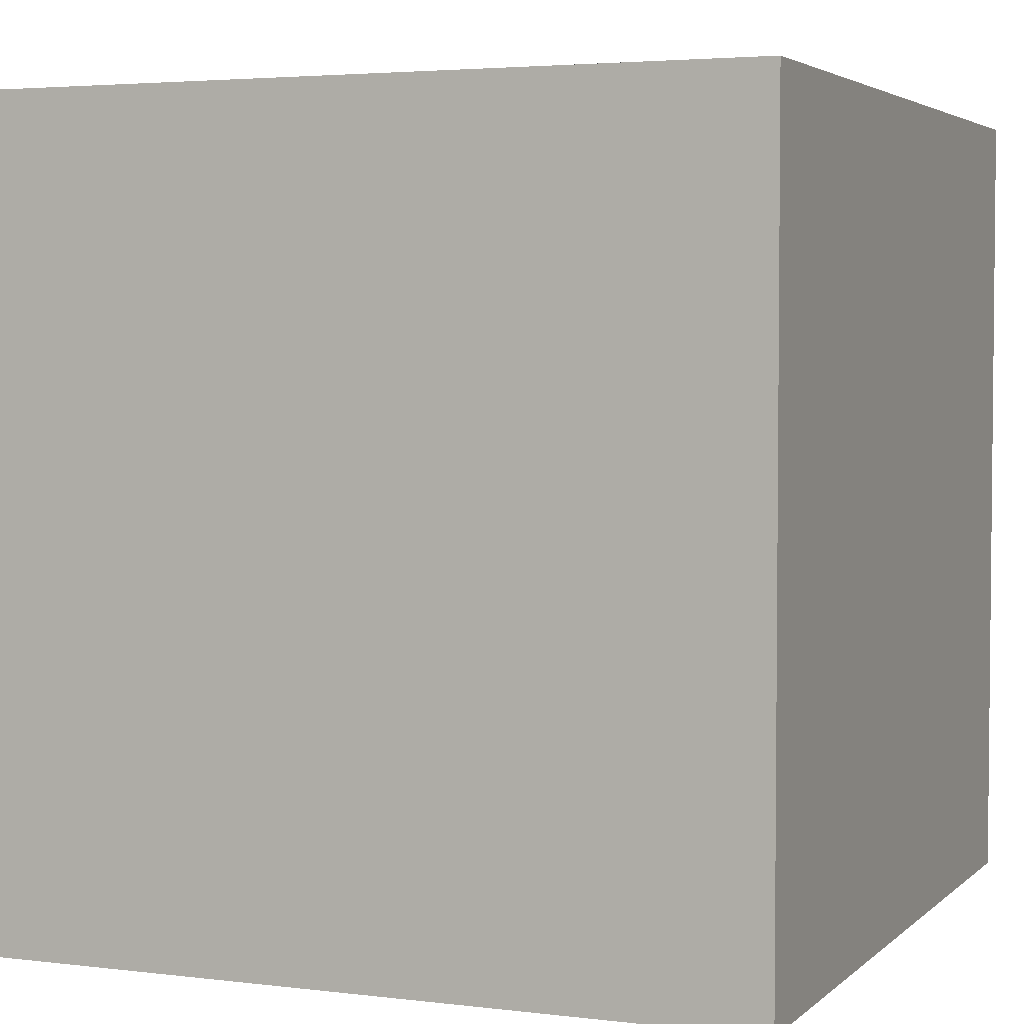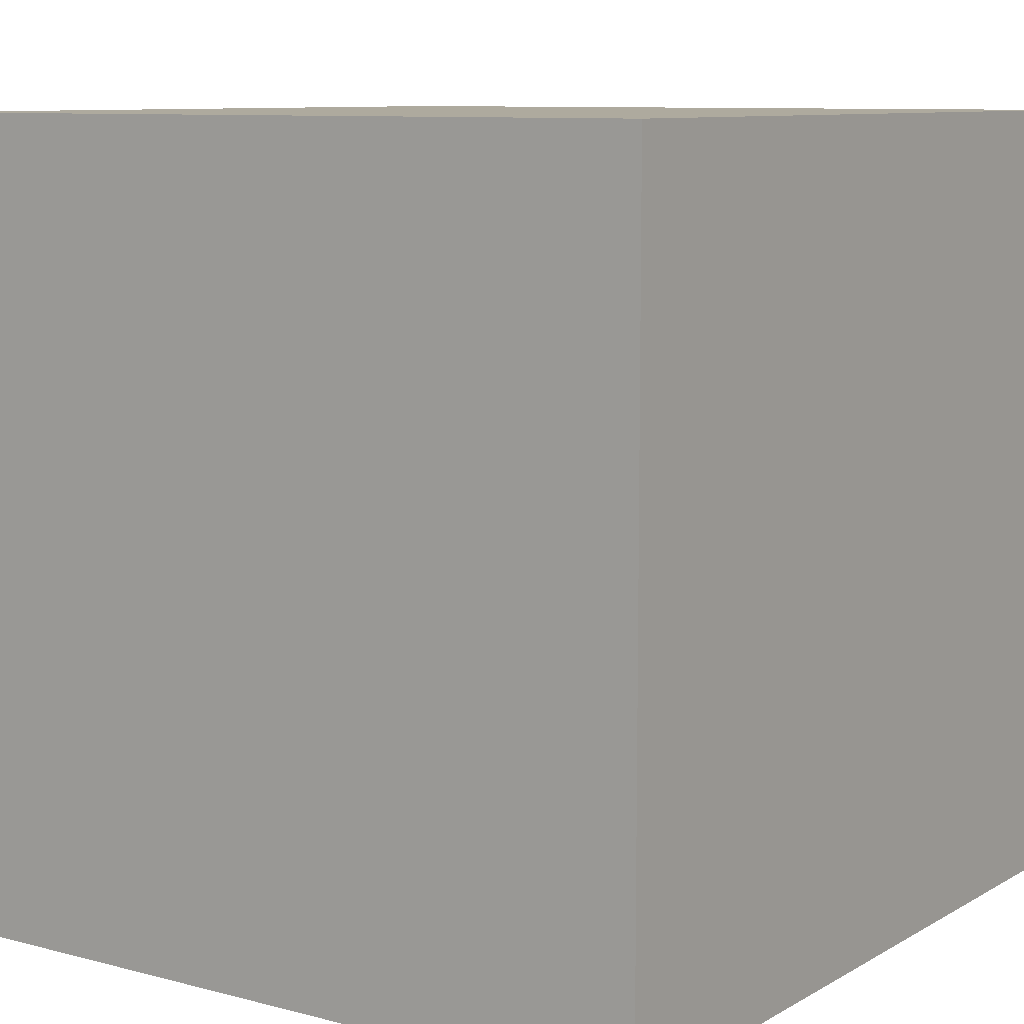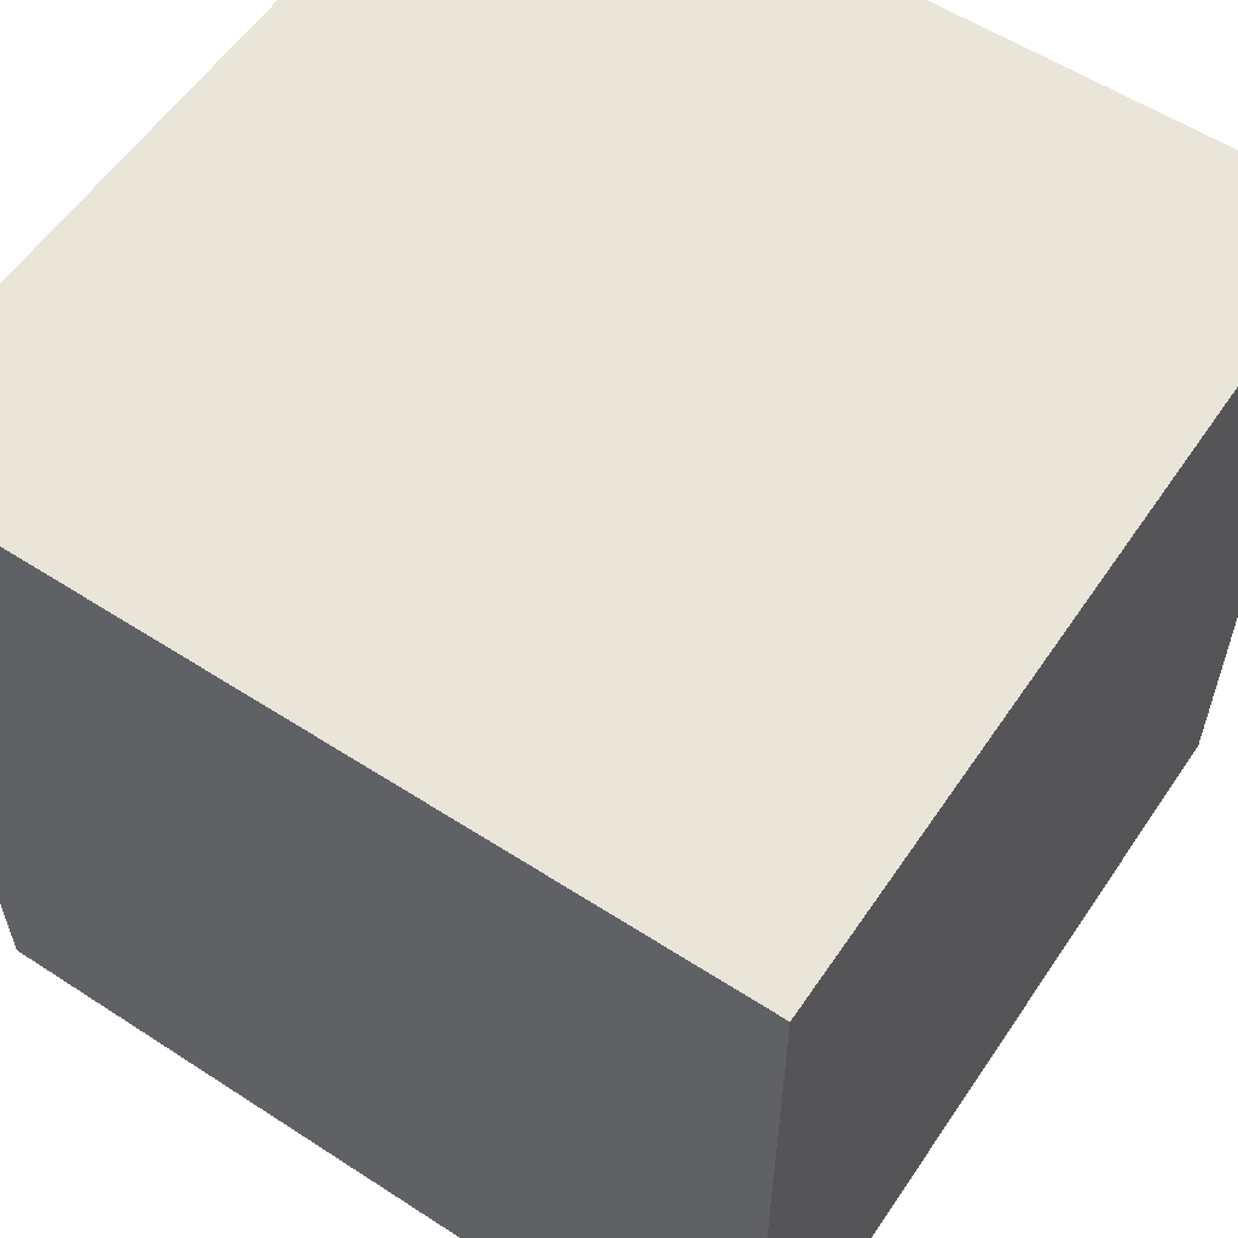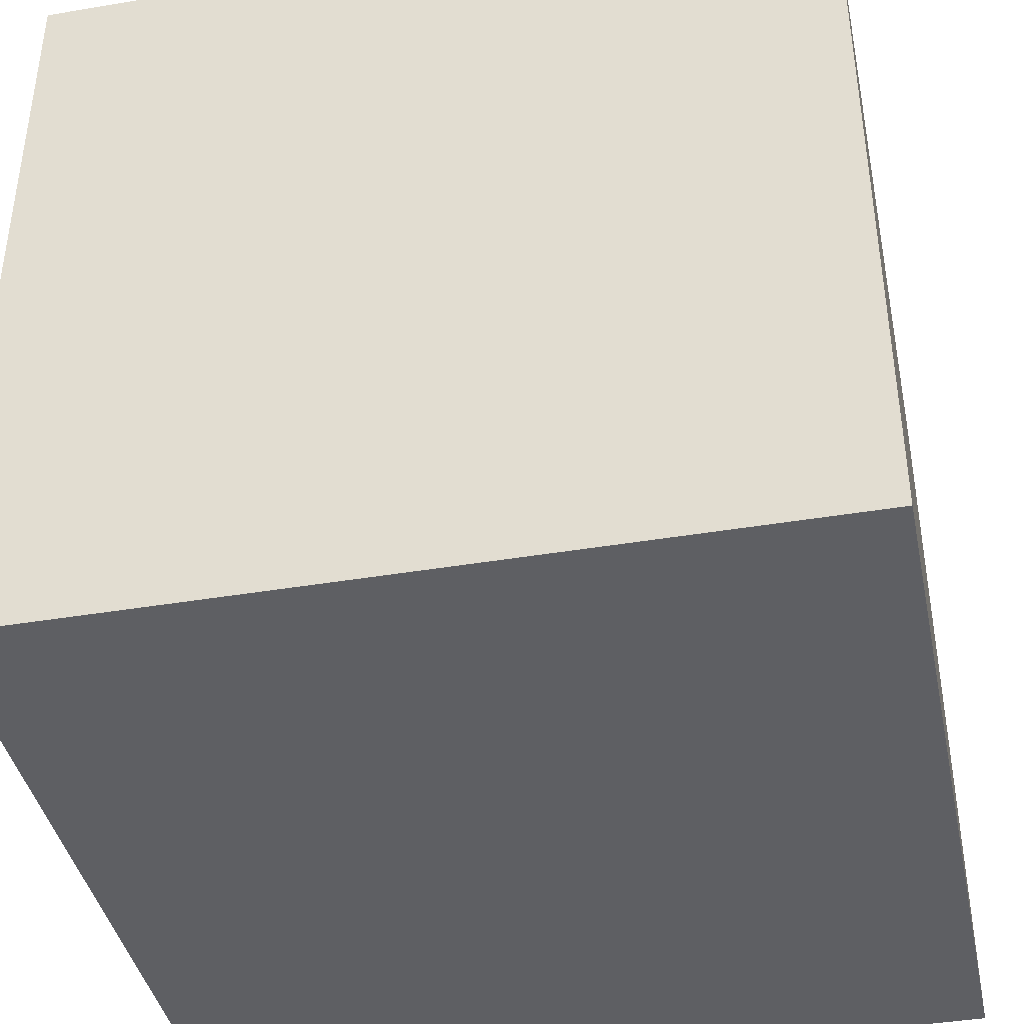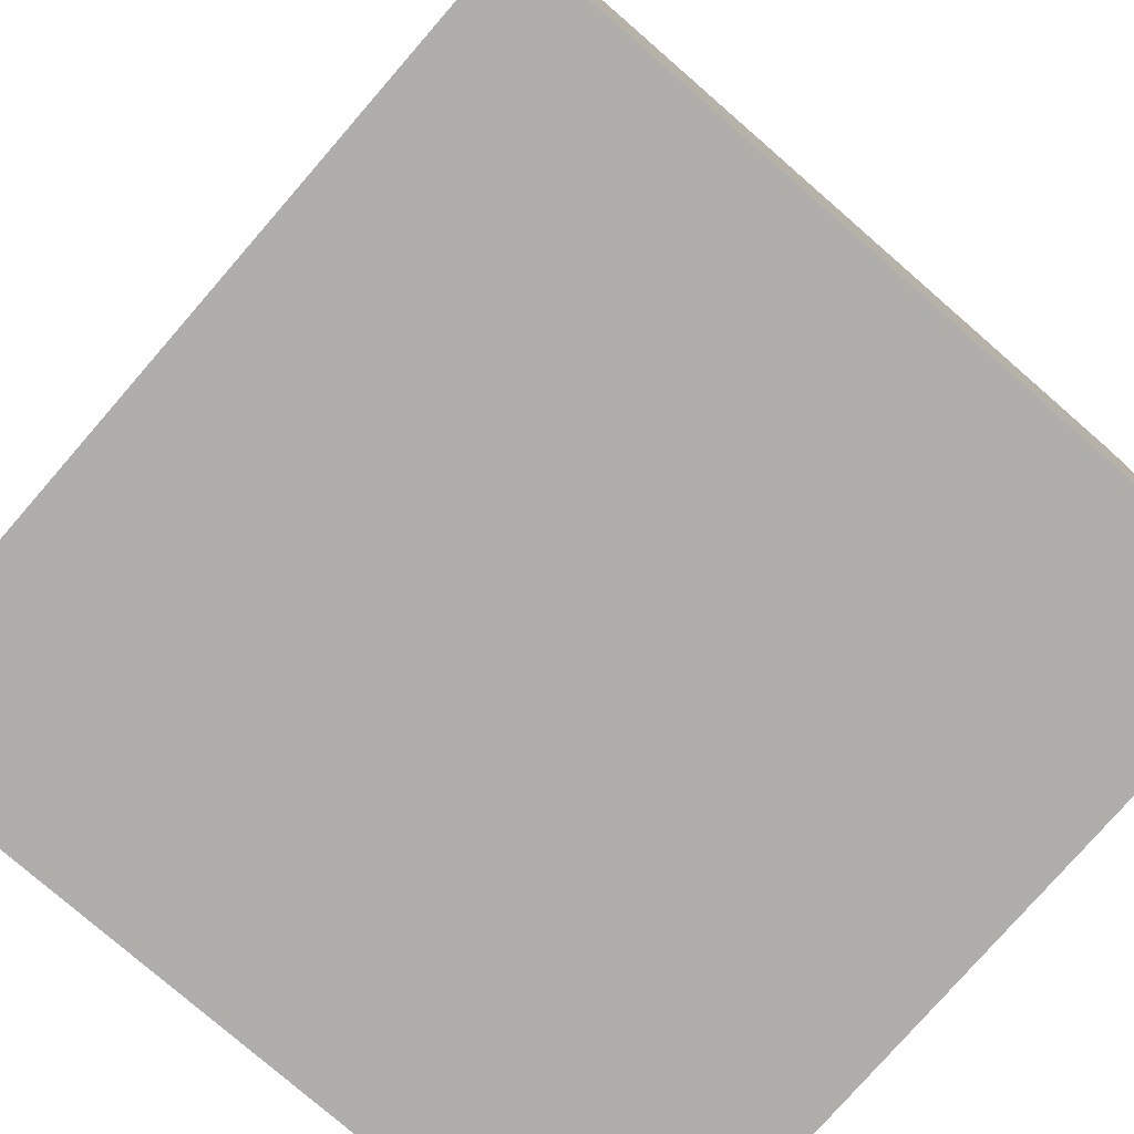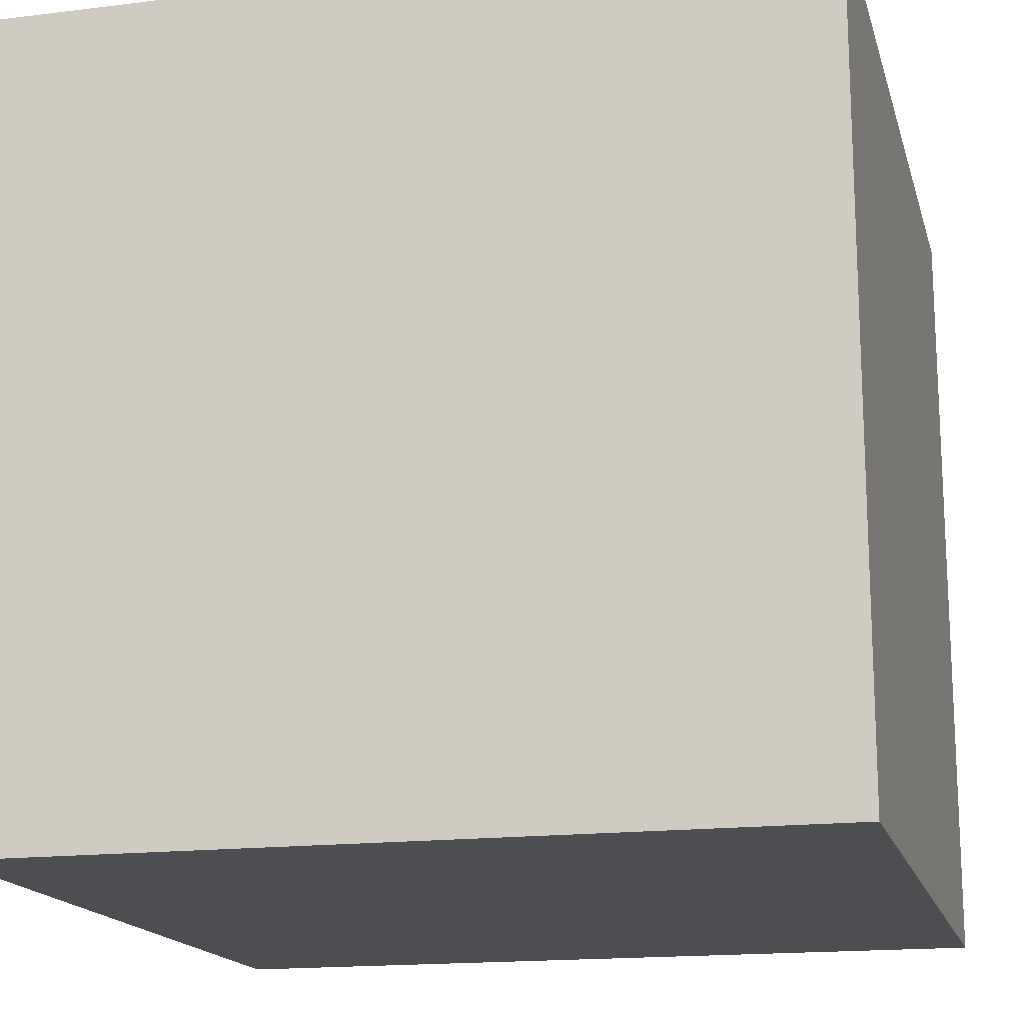
<metadata>
{"format":"obj","ext":"obj","renderer":"f3d","projection":"perspective","resolution":1024,"background":"white","views":[{"elev":3.6,"azim":-157.4,"up":"+Z"},{"elev":9.2,"azim":-55.3,"up":"+Z"},{"elev":57.8,"azim":123.9,"up":"+Y"},{"elev":-40.7,"azim":101.7,"up":"+Y"},{"elev":-77.9,"azim":-41.0,"up":"+Z"},{"elev":-16.6,"azim":104.1,"up":"+Y"}]}
</metadata>
<code>
o Cube
v 1 -1 -1
v 1 -1 1
v -1 -1 1
v -1 -1 -1
v 1 1 -1
v 1 1 1
v -1 1 1
v -1 1 -1
f 1 2 3 4
f 5 8 7 6
f 1 5 6 2
f 2 6 7 3
f 3 7 8 4
f 5 1 4 8

</code>
